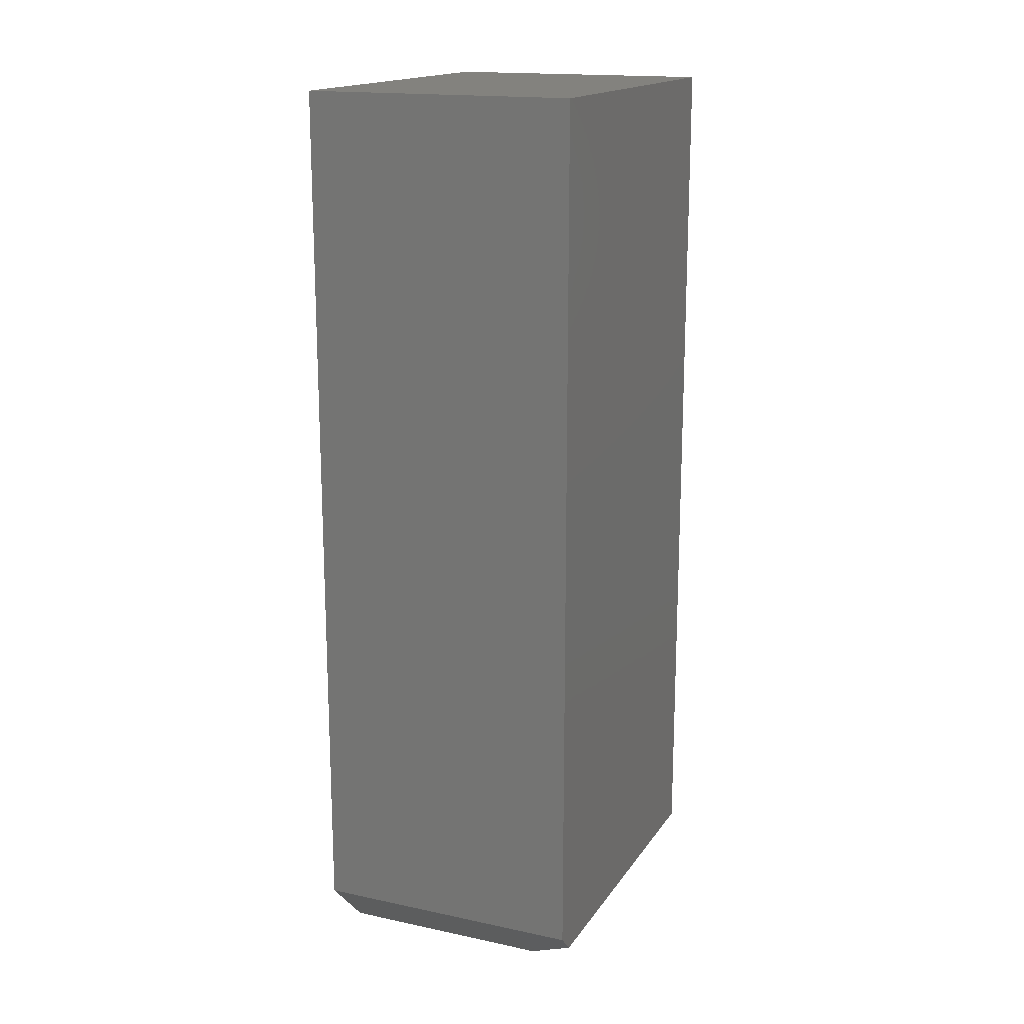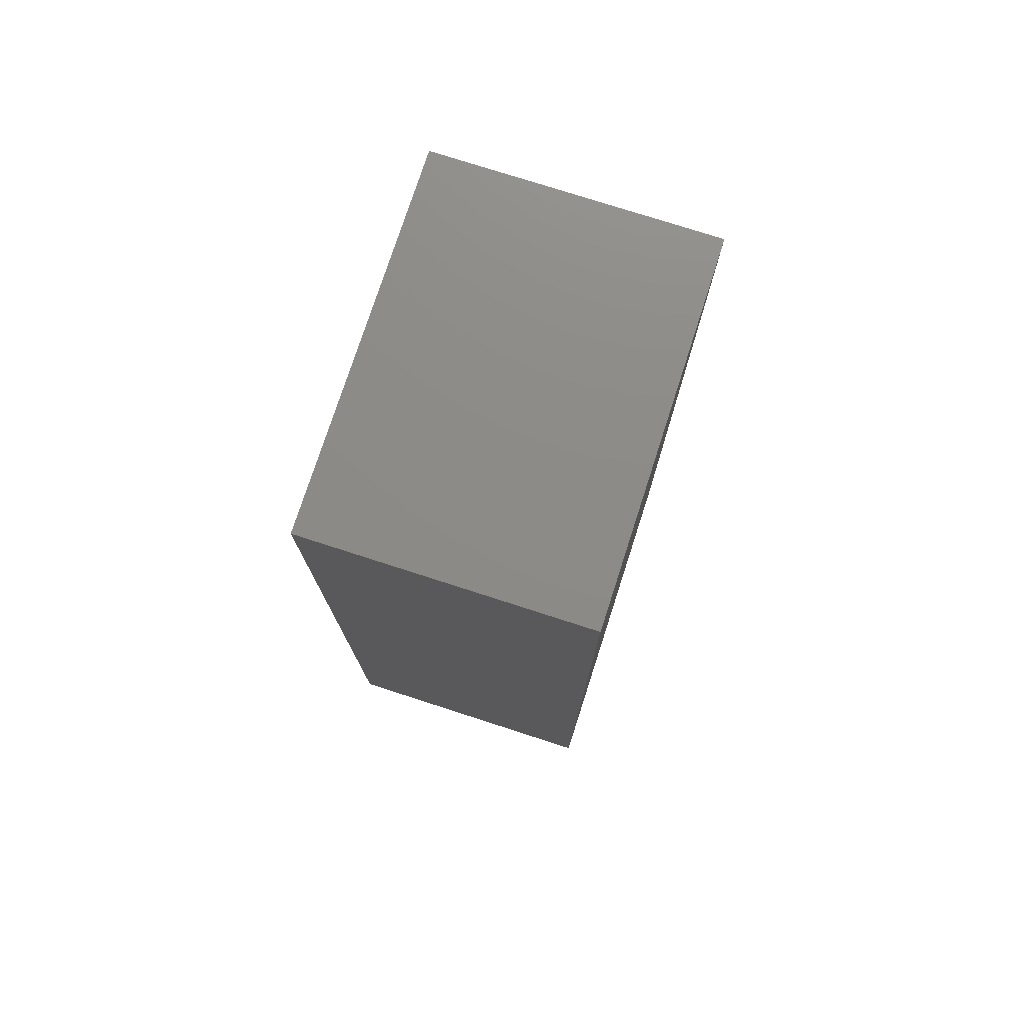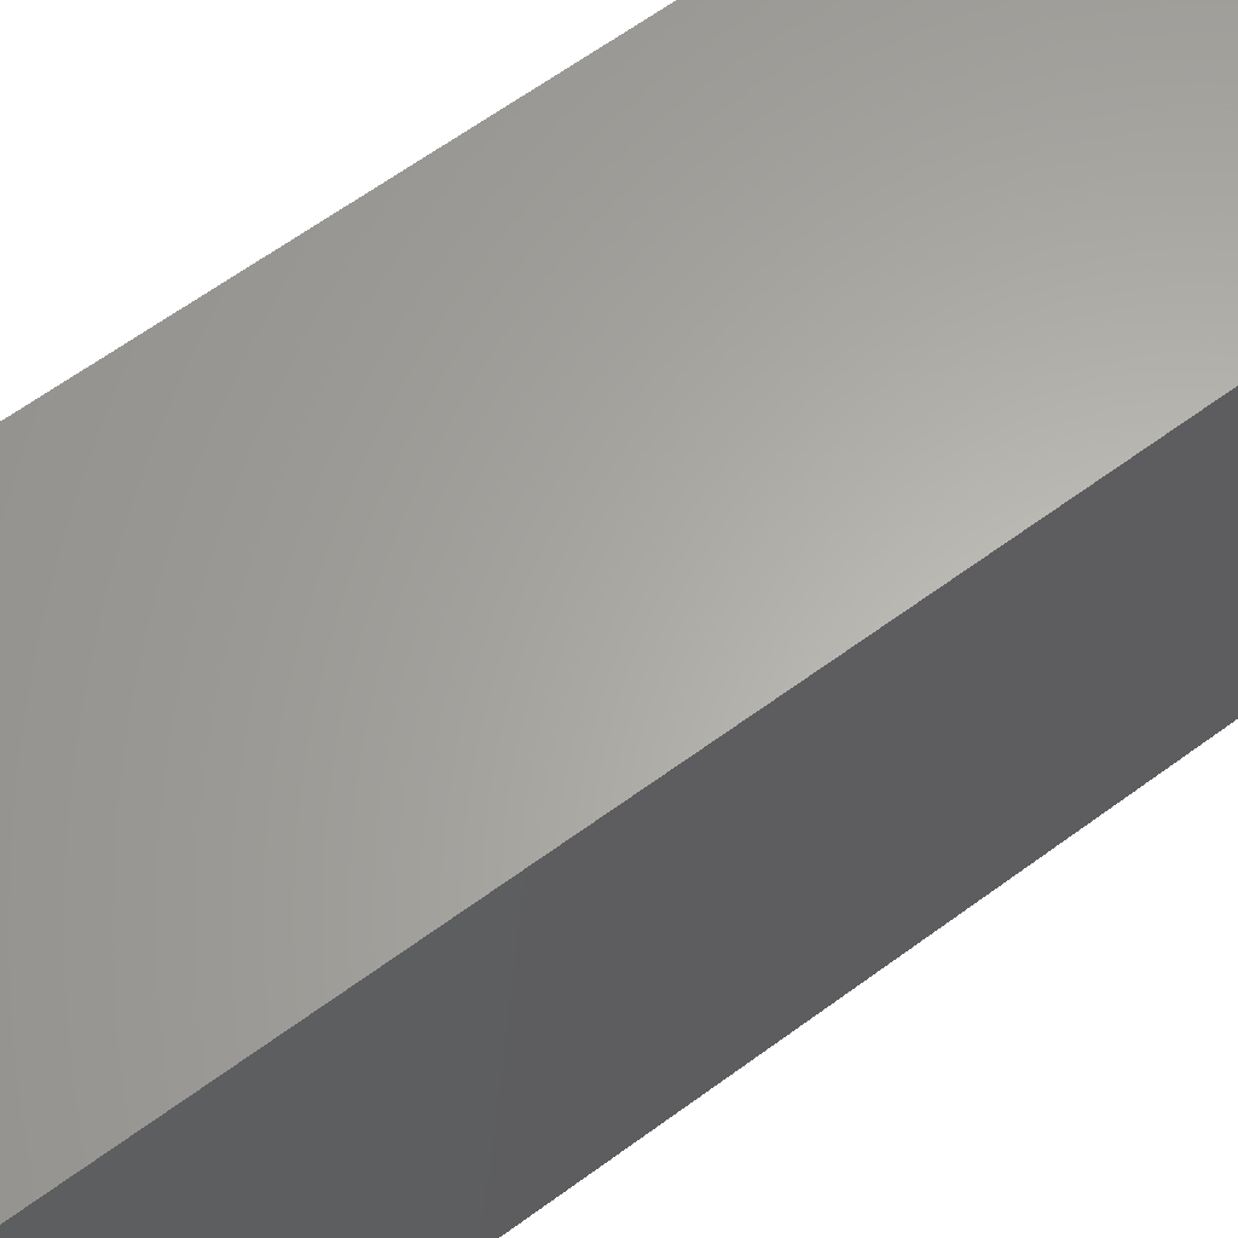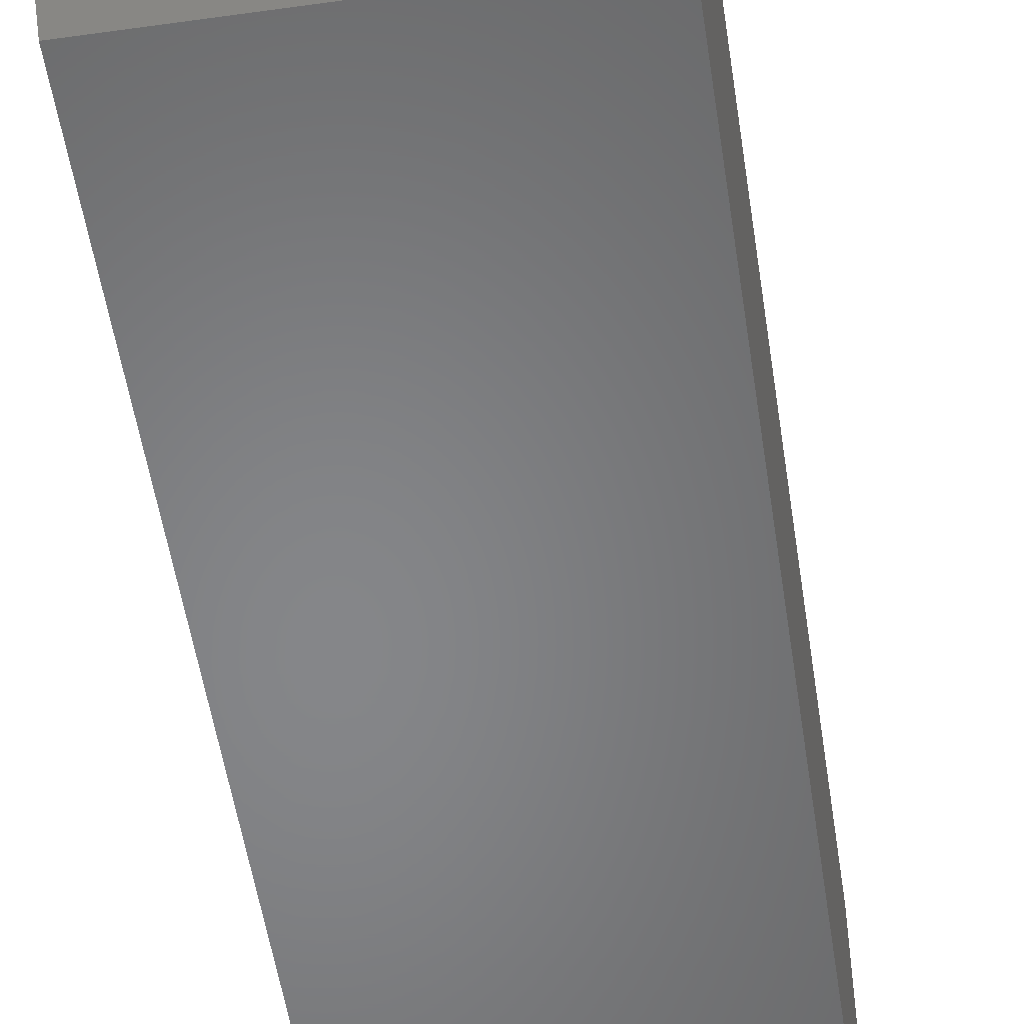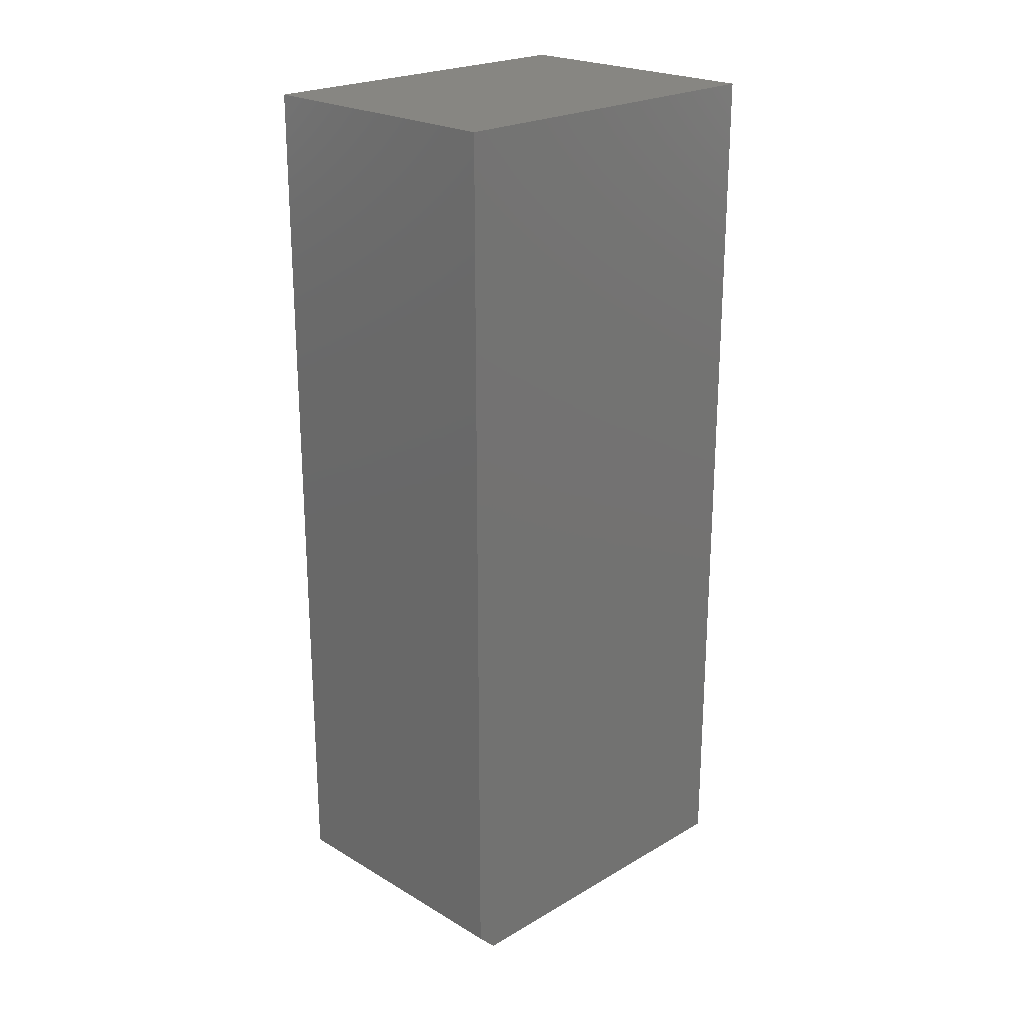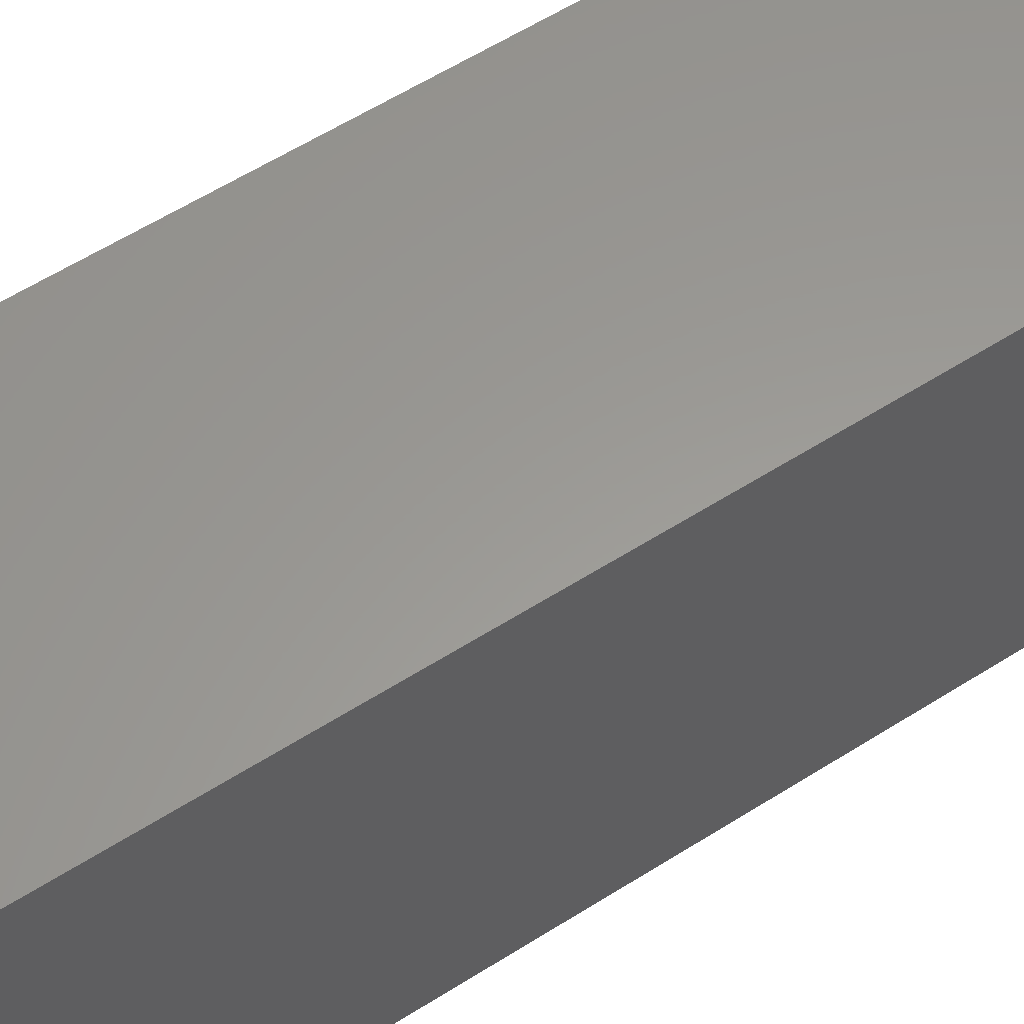
<metadata>
{"format":"stl","ext":"stl","renderer":"f3d","projection":"perspective","resolution":1024,"background":"white","views":[{"elev":16.8,"azim":-156.8,"up":"+Y"},{"elev":76.2,"azim":-162.1,"up":"+Y"},{"elev":63.1,"azim":-126.7,"up":"+Z"},{"elev":-53.2,"azim":8.6,"up":"+Z"},{"elev":22.8,"azim":-134.8,"up":"+Y"},{"elev":59.6,"azim":-123.0,"up":"+Z"}]}
</metadata>
<code>
# stl→obj: 12 verts, 20 faces
v 0.2211 0.04688 0
v 0.2211 0 0.04688
v 0 0.04688 0
v 0.04688 0 0.04688
v 0 0.03125 0.01562
v 0 0.75 0.2969
v 0 0.75 0
v 0 0.03125 0.2969
v 0.04688 0 0.2969
v 0.2211 0 0.2969
v 0.2211 0.75 0.2969
v 0.2211 0.75 0
f 1 2 3
f 3 2 4
f 3 4 5
f 6 7 8
f 8 7 3
f 8 3 5
f 4 2 9
f 9 2 10
f 11 6 10
f 10 6 8
f 10 8 9
f 8 5 9
f 9 5 4
f 3 7 1
f 1 7 12
f 12 11 1
f 1 11 10
f 1 10 2
f 12 7 11
f 11 7 6

</code>
